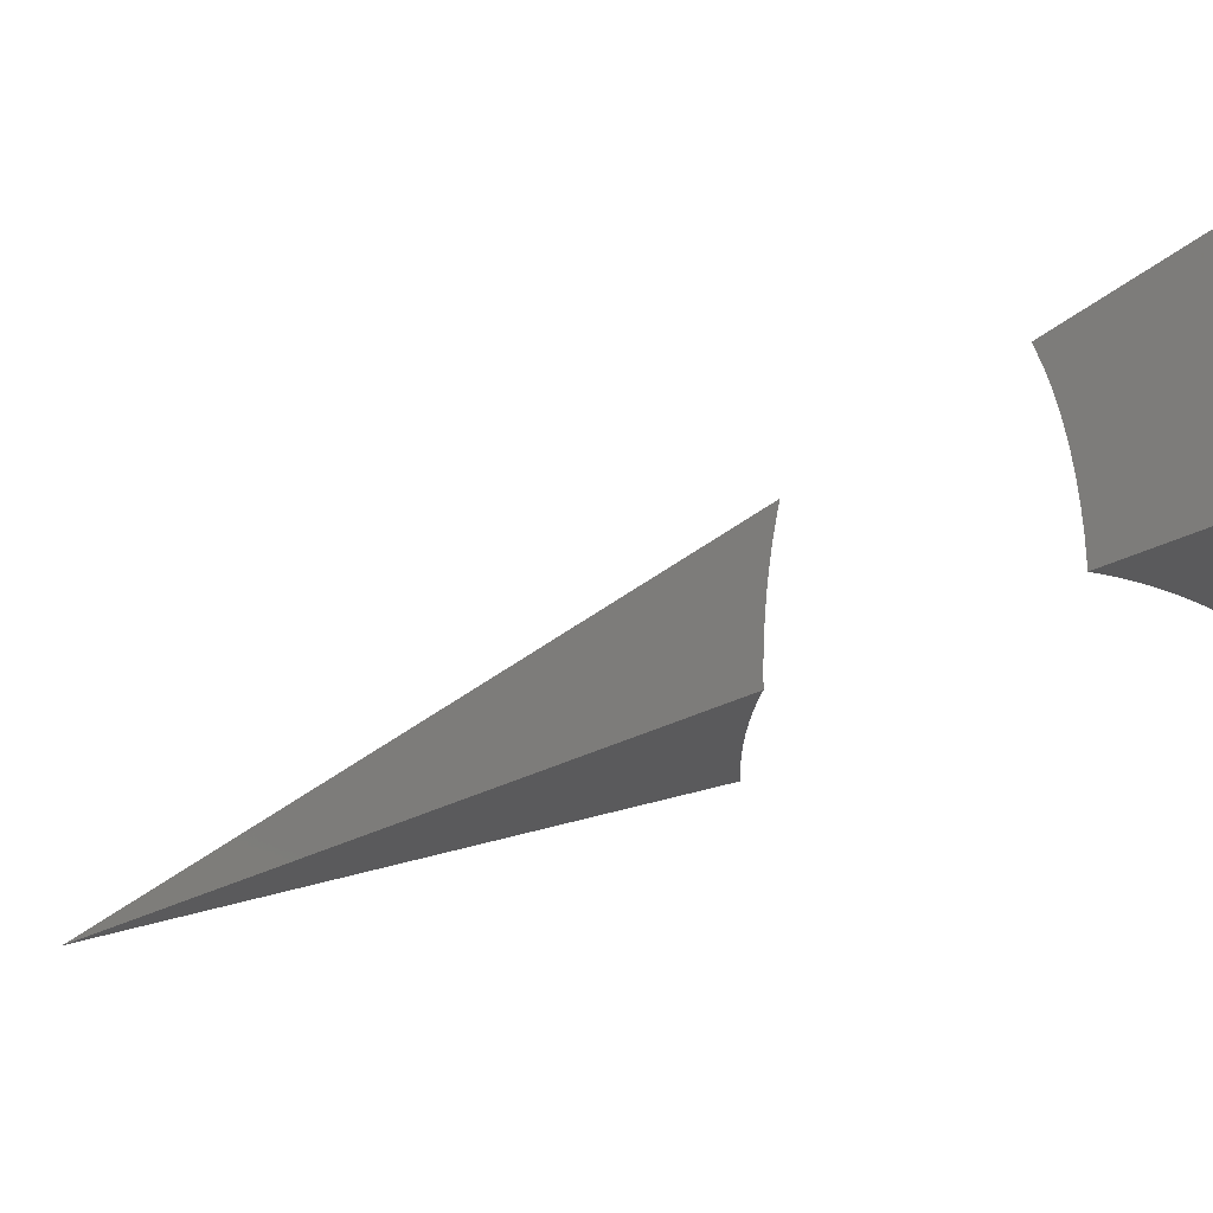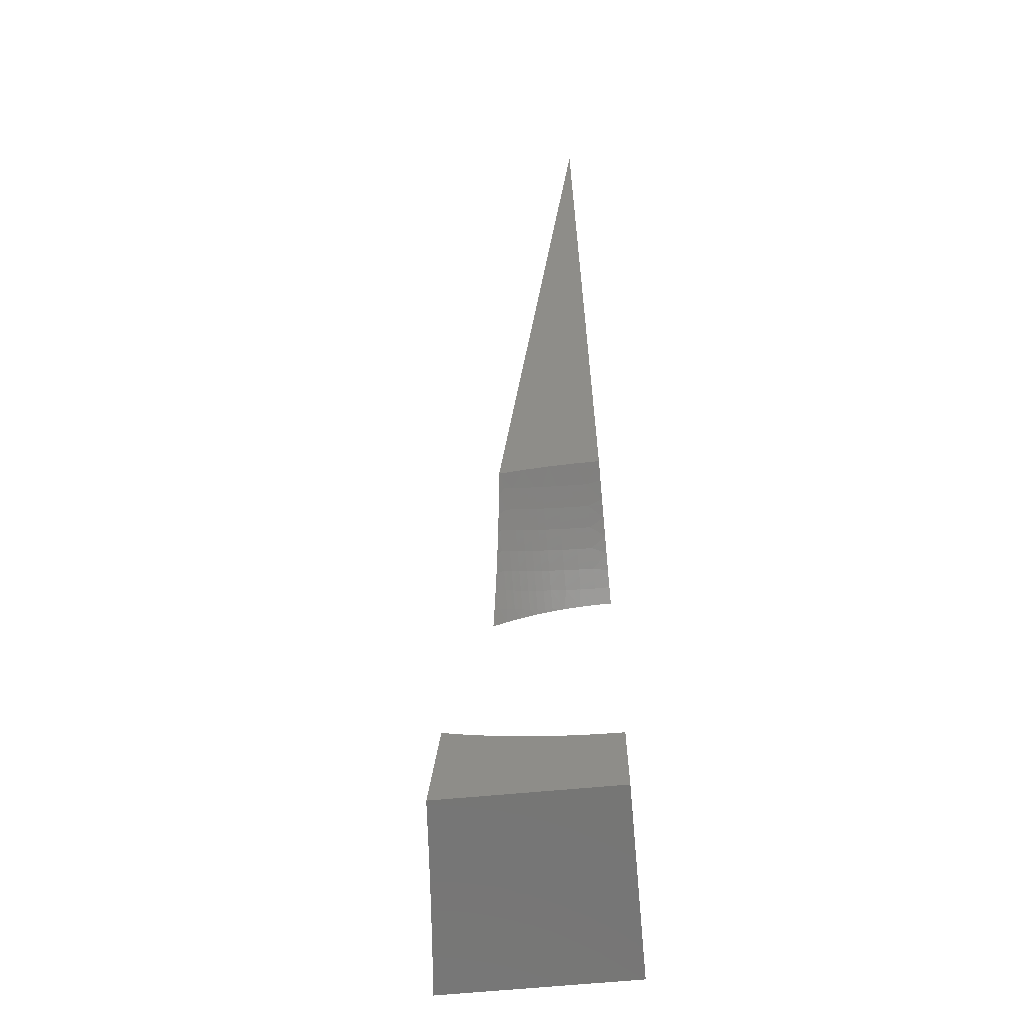
<metadata>
{"format":"stl","ext":"stl","renderer":"f3d","projection":"perspective","resolution":1024,"background":"white","views":[{"elev":-24.7,"azim":-76.2,"up":"+Z"},{"elev":-67.9,"azim":95.2,"up":"+Y"}]}
</metadata>
<code>
# stl→obj: 358 verts, 708 faces
v -1.865 -5.125 5.551e-16
v -2.05 -5.165 5.208e-16
v 0 0 0
v -2.23 -5.208 4.304e-16
v -2.405 -5.255 3.026e-16
v -2.575 -5.305 1.561e-16
v -2.739 -5.358 9.622e-18
v -2.898 -5.415 -1.182e-16
v -3.05 -5.475 -2.086e-16
v -3.197 -5.538 -2.429e-16
v -3.275 -5.673 1.155
v -3.127 -5.597 1.131
v -2.97 -5.525 1.106
v -2.806 -5.457 1.082
v -2.635 -5.393 1.058
v -2.456 -5.334 1.035
v -2.272 -5.278 1.013
v -2.082 -5.228 0.9921
v -1.886 -5.181 0.9722
v -1.877 -5.157 0.7339
v -1.87 -5.139 0.4919
v -1.867 -5.128 0.247
v -2.031 -5.209 0.9346
v -2.038 -5.203 0.8613
v -2.044 -5.198 0.7881
v -2.05 -5.193 0.7151
v -2.254 -5.244 0.7151
v -2.26 -5.239 0.6422
v -2.46 -5.295 0.6422
v -2.466 -5.291 0.5696
v -2.66 -5.352 0.5696
v -2.67 -5.346 0.4252
v -2.858 -5.412 0.4252
v -2.865 -5.408 0.282
v -3.047 -5.478 0.282
v -3.051 -5.476 0.1402
v -3.198 -5.54 0.1506
v -2.234 -5.259 0.9346
v -2.431 -5.314 0.9346
v -2.422 -5.32 1.008
v -2.623 -5.374 0.9346
v -2.614 -5.38 1.008
v -2.808 -5.439 0.9346
v -2.798 -5.444 1.008
v -2.986 -5.508 0.9346
v -2.975 -5.513 1.008
v -3.155 -5.581 0.9346
v -3.143 -5.586 1.008
v -3.242 -5.615 0.8847
v -3.257 -5.642 1.022
v -3.131 -5.591 1.082
v -2.963 -5.519 1.082
v -3.165 -5.576 0.8613
v -3.228 -5.591 0.7426
v -3.175 -5.572 0.7881
v -3.184 -5.568 0.7151
v -3.005 -5.498 0.7881
v -3.014 -5.494 0.7151
v -2.827 -5.429 0.7881
v -2.835 -5.425 0.7151
v -2.64 -5.364 0.7881
v -2.648 -5.359 0.7151
v -2.447 -5.304 0.7881
v -2.454 -5.299 0.7151
v -2.248 -5.248 0.7881
v -3.192 -5.564 0.6422
v -3.217 -5.572 0.5972
v -3.199 -5.561 0.5696
v -3.208 -5.557 0.4497
v -3.028 -5.487 0.5696
v -3.039 -5.482 0.4252
v -2.848 -5.417 0.5696
v -3.202 -5.546 0.3007
v -2.87 -5.406 0.1402
v -2.68 -5.34 0.1402
v -2.484 -5.279 0.1402
v -2.282 -5.222 0.1402
v -2.075 -5.172 0.1402
v -2.072 -5.174 0.282
v -2.279 -5.225 0.282
v -2.481 -5.281 0.282
v -2.676 -5.342 0.282
v -2.067 -5.179 0.4252
v -2.06 -5.185 0.5696
v -2.055 -5.189 0.6422
v -2.241 -5.253 0.8613
v -2.44 -5.309 0.8613
v -2.632 -5.369 0.8613
v -2.818 -5.433 0.8613
v -2.996 -5.503 0.8613
v -2.265 -5.235 0.5696
v -2.273 -5.229 0.4252
v -2.474 -5.285 0.4252
v -2.654 -5.355 0.6422
v -2.842 -5.421 0.6422
v -3.021 -5.491 0.6422
v -4.152 -7.342 1.487
v -4.169 -7.332 1.453
v -4.191 -7.259 1.478
v -4.201 -7.335 1.355
v -4.222 -7.313 1.318
v -4.23 -7.337 1.256
v -4.249 -7.36 1.149
v -4.192 -7.41 1.256
v -4.219 -7.413 1.158
v -4.174 -7.487 1.158
v -4.198 -7.49 1.06
v -4.146 -7.564 1.06
v -4.167 -7.567 0.9616
v -4.108 -7.641 0.9616
v -4.127 -7.644 0.8636
v -4.059 -7.718 0.8636
v -4.076 -7.721 0.7658
v -4.001 -7.795 0.7658
v -4.015 -7.798 0.6683
v -3.933 -7.87 0.6683
v -3.945 -7.873 0.5711
v -3.855 -7.945 0.5711
v -3.865 -7.948 0.4745
v -3.767 -8.018 0.4745
v -3.775 -8.02 0.3783
v -3.671 -8.09 0.3783
v -3.676 -8.091 0.2827
v -3.565 -8.159 0.2827
v -3.569 -8.16 0.1878
v -3.45 -8.226 0.1878
v -3.453 -8.227 0.09351
v -3.328 -8.291 0.09351
v -3.373 -8.269 -3.582e-16
v -3.272 -8.318 -4.79e-16
v -3.197 -8.352 0.09351
v -3.169 -8.365 -5.602e-16
v -3.061 -8.411 -5.898e-16
v -3.06 -8.409 0.2005
v -3.195 -8.351 0.1878
v -3.192 -8.349 0.2827
v -3.322 -8.288 0.2827
v -3.317 -8.286 0.3783
v -3.441 -8.223 0.3783
v -3.434 -8.22 0.4745
v -3.552 -8.155 0.4745
v -3.543 -8.152 0.5711
v -3.654 -8.084 0.5711
v -3.643 -8.081 0.6683
v -3.747 -8.012 0.6683
v -3.733 -8.008 0.7658
v -3.83 -7.938 0.7658
v -3.814 -7.934 0.8636
v -3.903 -7.863 0.8636
v -3.885 -7.859 0.9616
v -3.967 -7.787 0.9616
v -3.946 -7.783 1.06
v -4.02 -7.711 1.06
v -3.997 -7.706 1.158
v -4.063 -7.633 1.158
v -4.038 -7.629 1.256
v -4.096 -7.556 1.256
v -4.068 -7.552 1.355
v -4.119 -7.48 1.355
v -4.088 -7.476 1.453
v -4.132 -7.404 1.453
v -4.106 -7.422 1.496
v -4.054 -7.499 1.503
v -4.037 -7.548 1.453
v -4.01 -7.624 1.355
v -3.972 -7.701 1.256
v -3.924 -7.778 1.158
v -3.865 -7.854 1.06
v -3.797 -7.93 0.9616
v -3.718 -8.004 0.8636
v -3.63 -8.077 0.7658
v -3.532 -8.148 0.6683
v -3.426 -8.217 0.5711
v -3.31 -8.283 0.4745
v -3.187 -8.347 0.3783
v -3.058 -8.401 0.4011
v -3.997 -7.573 1.51
v -3.98 -7.619 1.453
v -3.944 -7.696 1.355
v -3.899 -7.773 1.256
v -3.843 -7.849 1.158
v -3.777 -7.925 1.06
v -3.701 -7.999 0.9616
v -3.615 -8.072 0.8636
v -3.52 -8.144 0.7658
v -3.415 -8.213 0.6683
v -3.302 -8.28 0.5711
v -3.18 -8.344 0.4745
v -3.935 -7.643 1.516
v -3.915 -7.691 1.453
v -3.872 -7.767 1.355
v -3.819 -7.844 1.256
v -3.756 -7.919 1.158
v -3.682 -7.994 1.06
v -3.599 -8.067 0.9616
v -3.506 -8.139 0.8636
v -3.403 -8.209 0.7658
v -3.292 -8.276 0.6683
v -3.172 -8.341 0.5711
v -3.054 -8.39 0.5998
v -3.87 -7.71 1.521
v -3.843 -7.761 1.453
v -3.793 -7.837 1.355
v -3.732 -7.913 1.256
v -3.661 -7.988 1.158
v -3.58 -8.061 1.06
v -3.489 -8.133 0.9616
v -3.389 -8.203 0.8636
v -3.28 -8.271 0.7658
v -3.162 -8.337 0.6683
v -3.801 -7.773 1.526
v -3.764 -7.831 1.453
v -3.706 -7.906 1.355
v -3.638 -7.981 1.256
v -3.56 -8.055 1.158
v -3.471 -8.127 1.06
v -3.374 -8.198 0.9616
v -3.267 -8.266 0.8636
v -3.151 -8.332 0.7658
v -3.048 -8.373 0.7962
v -3.73 -7.833 1.53
v -3.678 -7.899 1.453
v -3.613 -7.974 1.355
v -3.537 -8.048 1.256
v -3.452 -8.12 1.158
v -3.356 -8.191 1.06
v -3.252 -8.26 0.9616
v -3.138 -8.326 0.8636
v -3.655 -7.892 1.534
v -3.576 -7.949 1.537
v -3.586 -7.966 1.453
v -3.492 -8.005 1.54
v -3.486 -8.032 1.453
v -3.403 -8.06 1.543
v -3.381 -8.096 1.453
v -3.311 -8.113 1.545
v -3.269 -8.159 1.453
v -3.214 -8.164 1.547
v -3.15 -8.219 1.453
v -3.113 -8.215 1.549
v -3.027 -8.277 1.453
v -3.008 -8.263 1.551
v -3.02 -8.297 1.367
v -3.031 -8.327 1.18
v -3.071 -8.296 1.256
v -3.05 -8.287 1.355
v -3.04 -8.352 0.9898
v -3.108 -8.313 1.06
v -3.09 -8.305 1.158
v -3.196 -8.237 1.256
v -3.174 -8.228 1.355
v -3.293 -8.168 1.355
v -3.124 -8.32 0.9616
v -3.235 -8.253 1.06
v -3.217 -8.246 1.158
v -3.337 -8.184 1.158
v -3.316 -8.176 1.256
v -3.43 -8.113 1.256
v -3.406 -8.105 1.355
v -3.513 -8.04 1.355
v -3.469 -8.219 -2.093e-16
v -3.571 -8.161 0.09351
v -3.68 -8.093 0.1878
v -3.781 -8.022 0.2827
v -3.873 -7.95 0.3783
v -3.955 -7.876 0.4745
v -4.028 -7.8 0.5711
v -4.09 -7.724 0.6683
v -4.143 -7.647 0.7658
v -4.187 -7.57 0.8636
v -4.22 -7.493 0.9616
v -4.243 -7.416 1.06
v -3.561 -8.167 -4.412e-17
v -3.65 -8.115 1.256e-16
v -3.683 -8.093 0.09351
v -3.735 -8.061 2.882e-16
v -3.788 -8.024 0.09351
v -3.816 -8.005 4.319e-16
v -3.886 -7.953 0.09351
v -3.892 -7.949 5.45e-16
v -3.965 -7.891 6.158e-16
v -3.976 -7.881 0.09351
v -4.033 -7.832 6.283e-16
v -4.06 -7.807 0.09351
v -4.098 -7.771 4.837e-16
v -4.135 -7.733 0.09351
v -4.161 -7.706 2.12e-16
v -4.204 -7.657 0.09351
v -4.221 -7.639 -9.536e-17
v -4.265 -7.582 0.09351
v -4.276 -7.568 -3.469e-16
v -4.319 -7.506 0.09351
v -4.327 -7.494 -4.51e-16
v -4.325 -7.491 0.2019
v -4.318 -7.479 0.4012
v -4.311 -7.505 0.2827
v -4.316 -7.505 0.1878
v -4.307 -7.46 0.5967
v -4.295 -7.503 0.4745
v -4.304 -7.504 0.3783
v -4.257 -7.58 0.2827
v -4.262 -7.581 0.1878
v -4.201 -7.657 0.1878
v -4.292 -7.434 0.7873
v -4.272 -7.499 0.6683
v -4.285 -7.501 0.5711
v -4.242 -7.578 0.4745
v -4.251 -7.579 0.3783
v -4.19 -7.655 0.3783
v -4.196 -7.656 0.2827
v -4.128 -7.731 0.2827
v -4.133 -7.732 0.1878
v -4.057 -7.806 0.1878
v -4.273 -7.4 0.9719
v -4.265 -7.418 0.9616
v -4.239 -7.495 0.8636
v -4.257 -7.498 0.7658
v -4.204 -7.572 0.7658
v -4.219 -7.575 0.6683
v -4.158 -7.65 0.6683
v -4.171 -7.652 0.5711
v -4.103 -7.726 0.5711
v -4.113 -7.728 0.4745
v -4.038 -7.802 0.4745
v -4.046 -7.804 0.3783
v -3.963 -7.877 0.3783
v -3.969 -7.879 0.2827
v -3.879 -7.951 0.2827
v -3.883 -7.952 0.1878
v -3.785 -8.023 0.1878
v -4.163 -7.407 1.355
v -4.148 -7.483 1.256
v -4.122 -7.56 1.158
v -4.087 -7.637 1.06
v -4.041 -7.714 0.9616
v -3.985 -7.791 0.8636
v -3.919 -7.867 0.7658
v -3.843 -7.942 0.6683
v -3.758 -8.016 0.5711
v -3.663 -8.087 0.4745
v -3.559 -8.157 0.3783
v -3.447 -8.225 0.2827
v -3.326 -8.29 0.1878
v -4.231 -7.577 0.5711
v -4.181 -7.653 0.4745
v -4.122 -7.73 0.3783
v -4.052 -7.805 0.2827
v -3.974 -7.88 0.1878
v -3.256 -8.945 1.678
v -3.256 -8.945 0
v -5.164 -8.945 1.821
v -5.164 -8.945 0
v -3.712 -8.945 1.708
v -3.944 -8.945 1.724
v -4.18 -8.945 1.741
v -4.42 -8.945 1.759
v -4.664 -8.945 1.779
v -4.912 -8.945 1.799
f 1 2 3
f 3 2 4
f 3 4 5
f 5 6 3
f 3 6 7
f 3 7 8
f 8 9 3
f 3 9 10
f 11 12 3
f 3 12 13
f 3 13 14
f 14 15 3
f 3 15 16
f 16 17 3
f 3 17 18
f 18 19 3
f 19 20 3
f 3 20 21
f 3 21 22
f 22 1 3
f 18 23 19
f 19 23 24
f 19 24 20
f 20 24 25
f 20 25 26
f 26 25 27
f 26 27 28
f 28 27 29
f 28 29 30
f 30 29 31
f 30 31 32
f 32 31 33
f 32 33 34
f 34 33 35
f 34 35 36
f 36 35 37
f 36 37 10
f 23 18 38
f 38 18 17
f 38 17 39
f 39 17 40
f 39 40 41
f 41 40 42
f 41 42 43
f 43 42 44
f 43 44 45
f 45 44 46
f 45 46 47
f 47 46 48
f 47 48 49
f 49 48 50
f 50 48 51
f 50 51 12
f 12 51 13
f 13 51 52
f 13 52 14
f 14 52 46
f 14 46 44
f 17 16 40
f 40 16 42
f 16 15 42
f 42 15 44
f 15 14 44
f 12 11 50
f 47 49 53
f 53 49 54
f 53 54 55
f 55 54 56
f 55 56 57
f 57 56 58
f 57 58 59
f 59 58 60
f 59 60 61
f 61 60 62
f 61 62 63
f 63 62 64
f 63 64 65
f 65 64 27
f 65 27 25
f 56 54 66
f 66 54 67
f 66 67 68
f 68 67 69
f 68 69 70
f 70 69 71
f 70 71 72
f 72 71 33
f 72 33 31
f 69 73 71
f 71 73 35
f 71 35 33
f 73 37 35
f 10 9 36
f 36 9 8
f 36 8 74
f 74 8 7
f 74 7 75
f 75 7 6
f 75 6 76
f 76 6 5
f 76 5 77
f 77 5 4
f 77 4 78
f 78 4 2
f 78 2 1
f 1 22 78
f 78 22 79
f 78 79 77
f 77 79 80
f 77 80 76
f 76 80 81
f 76 81 75
f 75 81 82
f 75 82 74
f 74 82 34
f 74 34 36
f 79 22 83
f 83 22 21
f 83 21 84
f 84 21 20
f 84 20 85
f 85 20 26
f 85 26 28
f 65 25 24
f 24 23 86
f 86 23 38
f 86 38 87
f 87 38 39
f 87 39 88
f 88 39 41
f 88 41 89
f 89 41 43
f 89 43 90
f 90 43 45
f 90 45 53
f 53 45 47
f 84 85 91
f 91 85 28
f 91 28 30
f 80 79 83
f 83 84 92
f 92 84 91
f 92 91 93
f 93 91 30
f 93 30 32
f 63 65 86
f 86 65 24
f 63 86 87
f 29 27 64
f 81 80 92
f 92 80 83
f 81 92 93
f 61 63 87
f 61 87 88
f 29 64 94
f 94 64 62
f 94 62 95
f 95 62 60
f 95 60 96
f 96 60 58
f 96 58 66
f 66 58 56
f 82 81 93
f 82 93 32
f 59 61 88
f 59 88 89
f 72 31 94
f 94 31 29
f 72 94 95
f 34 82 32
f 57 59 89
f 57 89 90
f 70 72 95
f 70 95 96
f 48 46 52
f 51 48 52
f 55 57 90
f 55 90 53
f 68 70 96
f 68 96 66
f 11 3 50
f 50 3 49
f 49 3 54
f 54 3 67
f 67 3 69
f 69 3 73
f 73 3 37
f 37 3 10
f 97 98 99
f 99 98 100
f 99 100 101
f 101 100 102
f 101 102 103
f 103 102 104
f 103 104 105
f 105 104 106
f 105 106 107
f 107 106 108
f 107 108 109
f 109 108 110
f 109 110 111
f 111 110 112
f 111 112 113
f 113 112 114
f 113 114 115
f 115 114 116
f 115 116 117
f 117 116 118
f 117 118 119
f 119 118 120
f 119 120 121
f 121 120 122
f 121 122 123
f 123 122 124
f 123 124 125
f 125 124 126
f 125 126 127
f 127 126 128
f 127 128 129
f 129 128 130
f 130 128 131
f 130 131 132
f 132 131 133
f 133 131 134
f 134 131 135
f 134 135 136
f 136 135 137
f 136 137 138
f 138 137 139
f 138 139 140
f 140 139 141
f 140 141 142
f 142 141 143
f 142 143 144
f 144 143 145
f 144 145 146
f 146 145 147
f 146 147 148
f 148 147 149
f 148 149 150
f 150 149 151
f 150 151 152
f 152 151 153
f 152 153 154
f 154 153 155
f 154 155 156
f 156 155 157
f 156 157 158
f 158 157 159
f 158 159 160
f 160 159 161
f 160 161 162
f 162 161 97
f 97 161 98
f 162 163 160
f 160 163 164
f 160 164 158
f 158 164 165
f 158 165 156
f 156 165 166
f 156 166 154
f 154 166 167
f 154 167 152
f 152 167 168
f 152 168 150
f 150 168 169
f 150 169 148
f 148 169 170
f 148 170 146
f 146 170 171
f 146 171 144
f 144 171 172
f 144 172 142
f 142 172 173
f 142 173 140
f 140 173 174
f 140 174 138
f 138 174 175
f 138 175 136
f 136 175 176
f 136 176 134
f 163 177 164
f 164 177 178
f 164 178 165
f 165 178 179
f 165 179 166
f 166 179 180
f 166 180 167
f 167 180 181
f 167 181 168
f 168 181 182
f 168 182 169
f 169 182 183
f 169 183 170
f 170 183 184
f 170 184 171
f 171 184 185
f 171 185 172
f 172 185 186
f 172 186 173
f 173 186 187
f 173 187 174
f 174 187 188
f 174 188 175
f 175 188 176
f 177 189 178
f 178 189 190
f 178 190 179
f 179 190 191
f 179 191 180
f 180 191 192
f 180 192 181
f 181 192 193
f 181 193 182
f 182 193 194
f 182 194 183
f 183 194 195
f 183 195 184
f 184 195 196
f 184 196 185
f 185 196 197
f 185 197 186
f 186 197 198
f 186 198 187
f 187 198 199
f 187 199 188
f 188 199 200
f 188 200 176
f 189 201 190
f 190 201 202
f 190 202 191
f 191 202 203
f 191 203 192
f 192 203 204
f 192 204 193
f 193 204 205
f 193 205 194
f 194 205 206
f 194 206 195
f 195 206 207
f 195 207 196
f 196 207 208
f 196 208 197
f 197 208 209
f 197 209 198
f 198 209 210
f 198 210 199
f 199 210 200
f 201 211 202
f 202 211 212
f 202 212 203
f 203 212 213
f 203 213 204
f 204 213 214
f 204 214 205
f 205 214 215
f 205 215 206
f 206 215 216
f 206 216 207
f 207 216 217
f 207 217 208
f 208 217 218
f 208 218 209
f 209 218 219
f 209 219 210
f 210 219 220
f 210 220 200
f 211 221 212
f 212 221 222
f 212 222 213
f 213 222 223
f 213 223 214
f 214 223 224
f 214 224 215
f 215 224 225
f 215 225 216
f 216 225 226
f 216 226 217
f 217 226 227
f 217 227 218
f 218 227 228
f 218 228 219
f 219 228 220
f 221 229 222
f 222 229 230
f 222 230 231
f 231 230 232
f 231 232 233
f 233 232 234
f 233 234 235
f 235 234 236
f 235 236 237
f 237 236 238
f 237 238 239
f 239 238 240
f 239 240 241
f 241 240 242
f 241 242 243
f 244 245 243
f 243 245 246
f 243 246 241
f 241 246 239
f 247 248 244
f 244 248 249
f 244 249 245
f 245 249 250
f 245 250 251
f 251 250 252
f 251 252 237
f 237 252 235
f 220 228 247
f 247 228 253
f 247 253 248
f 248 253 254
f 248 254 255
f 255 254 256
f 255 256 257
f 257 256 258
f 257 258 259
f 259 258 260
f 259 260 233
f 233 260 231
f 129 261 127
f 127 261 262
f 127 262 125
f 125 262 263
f 125 263 123
f 123 263 264
f 123 264 121
f 121 264 265
f 121 265 119
f 119 265 266
f 119 266 117
f 117 266 267
f 117 267 115
f 115 267 268
f 115 268 113
f 113 268 269
f 113 269 111
f 111 269 270
f 111 270 109
f 109 270 271
f 109 271 107
f 107 271 272
f 107 272 105
f 105 272 103
f 261 273 262
f 262 273 274
f 262 274 275
f 275 274 276
f 275 276 277
f 277 276 278
f 277 278 279
f 279 278 280
f 279 280 281
f 279 281 282
f 282 281 283
f 282 283 284
f 284 283 285
f 284 285 286
f 286 285 287
f 286 287 288
f 288 287 289
f 288 289 290
f 290 289 291
f 290 291 292
f 292 291 293
f 292 293 294
f 295 296 294
f 294 296 297
f 294 297 292
f 292 297 290
f 298 299 295
f 295 299 300
f 295 300 296
f 296 300 301
f 296 301 302
f 302 301 303
f 302 303 288
f 288 303 286
f 304 305 298
f 298 305 306
f 298 306 299
f 299 306 307
f 299 307 308
f 308 307 309
f 308 309 310
f 310 309 311
f 310 311 312
f 312 311 313
f 312 313 284
f 284 313 282
f 314 315 304
f 304 315 316
f 304 316 317
f 317 316 318
f 317 318 319
f 319 318 320
f 319 320 321
f 321 320 322
f 321 322 323
f 323 322 324
f 323 324 325
f 325 324 326
f 325 326 327
f 327 326 328
f 327 328 329
f 329 328 330
f 329 330 277
f 277 330 275
f 315 314 272
f 272 314 103
f 305 304 317
f 104 102 100
f 100 98 331
f 331 98 161
f 331 161 159
f 100 331 104
f 104 331 332
f 104 332 106
f 106 332 333
f 106 333 108
f 108 333 334
f 108 334 110
f 110 334 335
f 110 335 112
f 112 335 336
f 112 336 114
f 114 336 337
f 114 337 116
f 116 337 338
f 116 338 118
f 118 338 339
f 118 339 120
f 120 339 340
f 120 340 122
f 122 340 341
f 122 341 124
f 124 341 342
f 124 342 126
f 126 342 343
f 126 343 128
f 128 343 131
f 332 331 159
f 316 315 271
f 271 315 272
f 333 332 157
f 157 332 159
f 318 316 270
f 270 316 271
f 317 319 305
f 305 319 344
f 305 344 306
f 306 344 307
f 301 300 308
f 308 300 299
f 290 297 302
f 302 297 296
f 334 333 155
f 155 333 157
f 320 318 269
f 269 318 270
f 319 321 344
f 344 321 345
f 344 345 307
f 307 345 309
f 303 301 310
f 310 301 308
f 288 290 302
f 335 334 153
f 153 334 155
f 322 320 268
f 268 320 269
f 321 323 345
f 345 323 346
f 345 346 309
f 309 346 311
f 286 303 312
f 312 303 310
f 336 335 151
f 151 335 153
f 324 322 267
f 267 322 268
f 323 325 346
f 346 325 347
f 346 347 311
f 311 347 313
f 284 286 312
f 337 336 149
f 149 336 151
f 326 324 266
f 266 324 267
f 325 327 347
f 347 327 348
f 347 348 313
f 313 348 282
f 338 337 147
f 147 337 149
f 328 326 265
f 265 326 266
f 279 282 348
f 279 348 329
f 329 348 327
f 339 338 145
f 145 338 147
f 330 328 264
f 264 328 265
f 277 279 329
f 222 231 223
f 223 231 260
f 223 260 224
f 224 260 258
f 224 258 225
f 225 258 256
f 225 256 226
f 226 256 254
f 226 254 227
f 227 254 253
f 227 253 228
f 340 339 143
f 143 339 145
f 275 330 263
f 263 330 264
f 341 340 141
f 141 340 143
f 262 275 263
f 233 235 259
f 259 235 252
f 259 252 257
f 257 252 250
f 257 250 255
f 255 250 249
f 255 249 248
f 342 341 139
f 139 341 141
f 343 342 137
f 137 342 139
f 237 239 251
f 251 239 246
f 251 246 245
f 131 343 135
f 135 343 137
f 242 349 243
f 243 349 244
f 244 349 247
f 247 349 220
f 220 349 200
f 200 349 350
f 200 350 176
f 176 350 134
f 134 350 133
f 99 101 351
f 351 101 103
f 351 103 314
f 314 304 351
f 351 304 352
f 352 304 298
f 352 298 295
f 295 294 352
f 352 294 293
f 349 353 350
f 350 353 354
f 350 354 355
f 350 355 352
f 352 355 356
f 352 356 357
f 357 358 352
f 352 358 351
f 99 351 97
f 97 351 358
f 97 358 162
f 162 358 163
f 163 358 357
f 163 357 177
f 177 357 189
f 189 357 201
f 201 357 356
f 201 356 211
f 211 356 221
f 221 356 355
f 221 355 229
f 229 355 230
f 230 355 354
f 230 354 232
f 232 354 234
f 234 354 353
f 234 353 236
f 236 353 238
f 238 353 349
f 238 349 240
f 240 349 242
f 352 273 350
f 350 273 261
f 350 261 129
f 293 291 352
f 352 291 289
f 352 289 287
f 287 285 352
f 352 285 283
f 352 283 281
f 281 280 352
f 352 280 278
f 352 278 276
f 276 274 352
f 352 274 273
f 129 130 350
f 350 130 132
f 350 132 133

</code>
